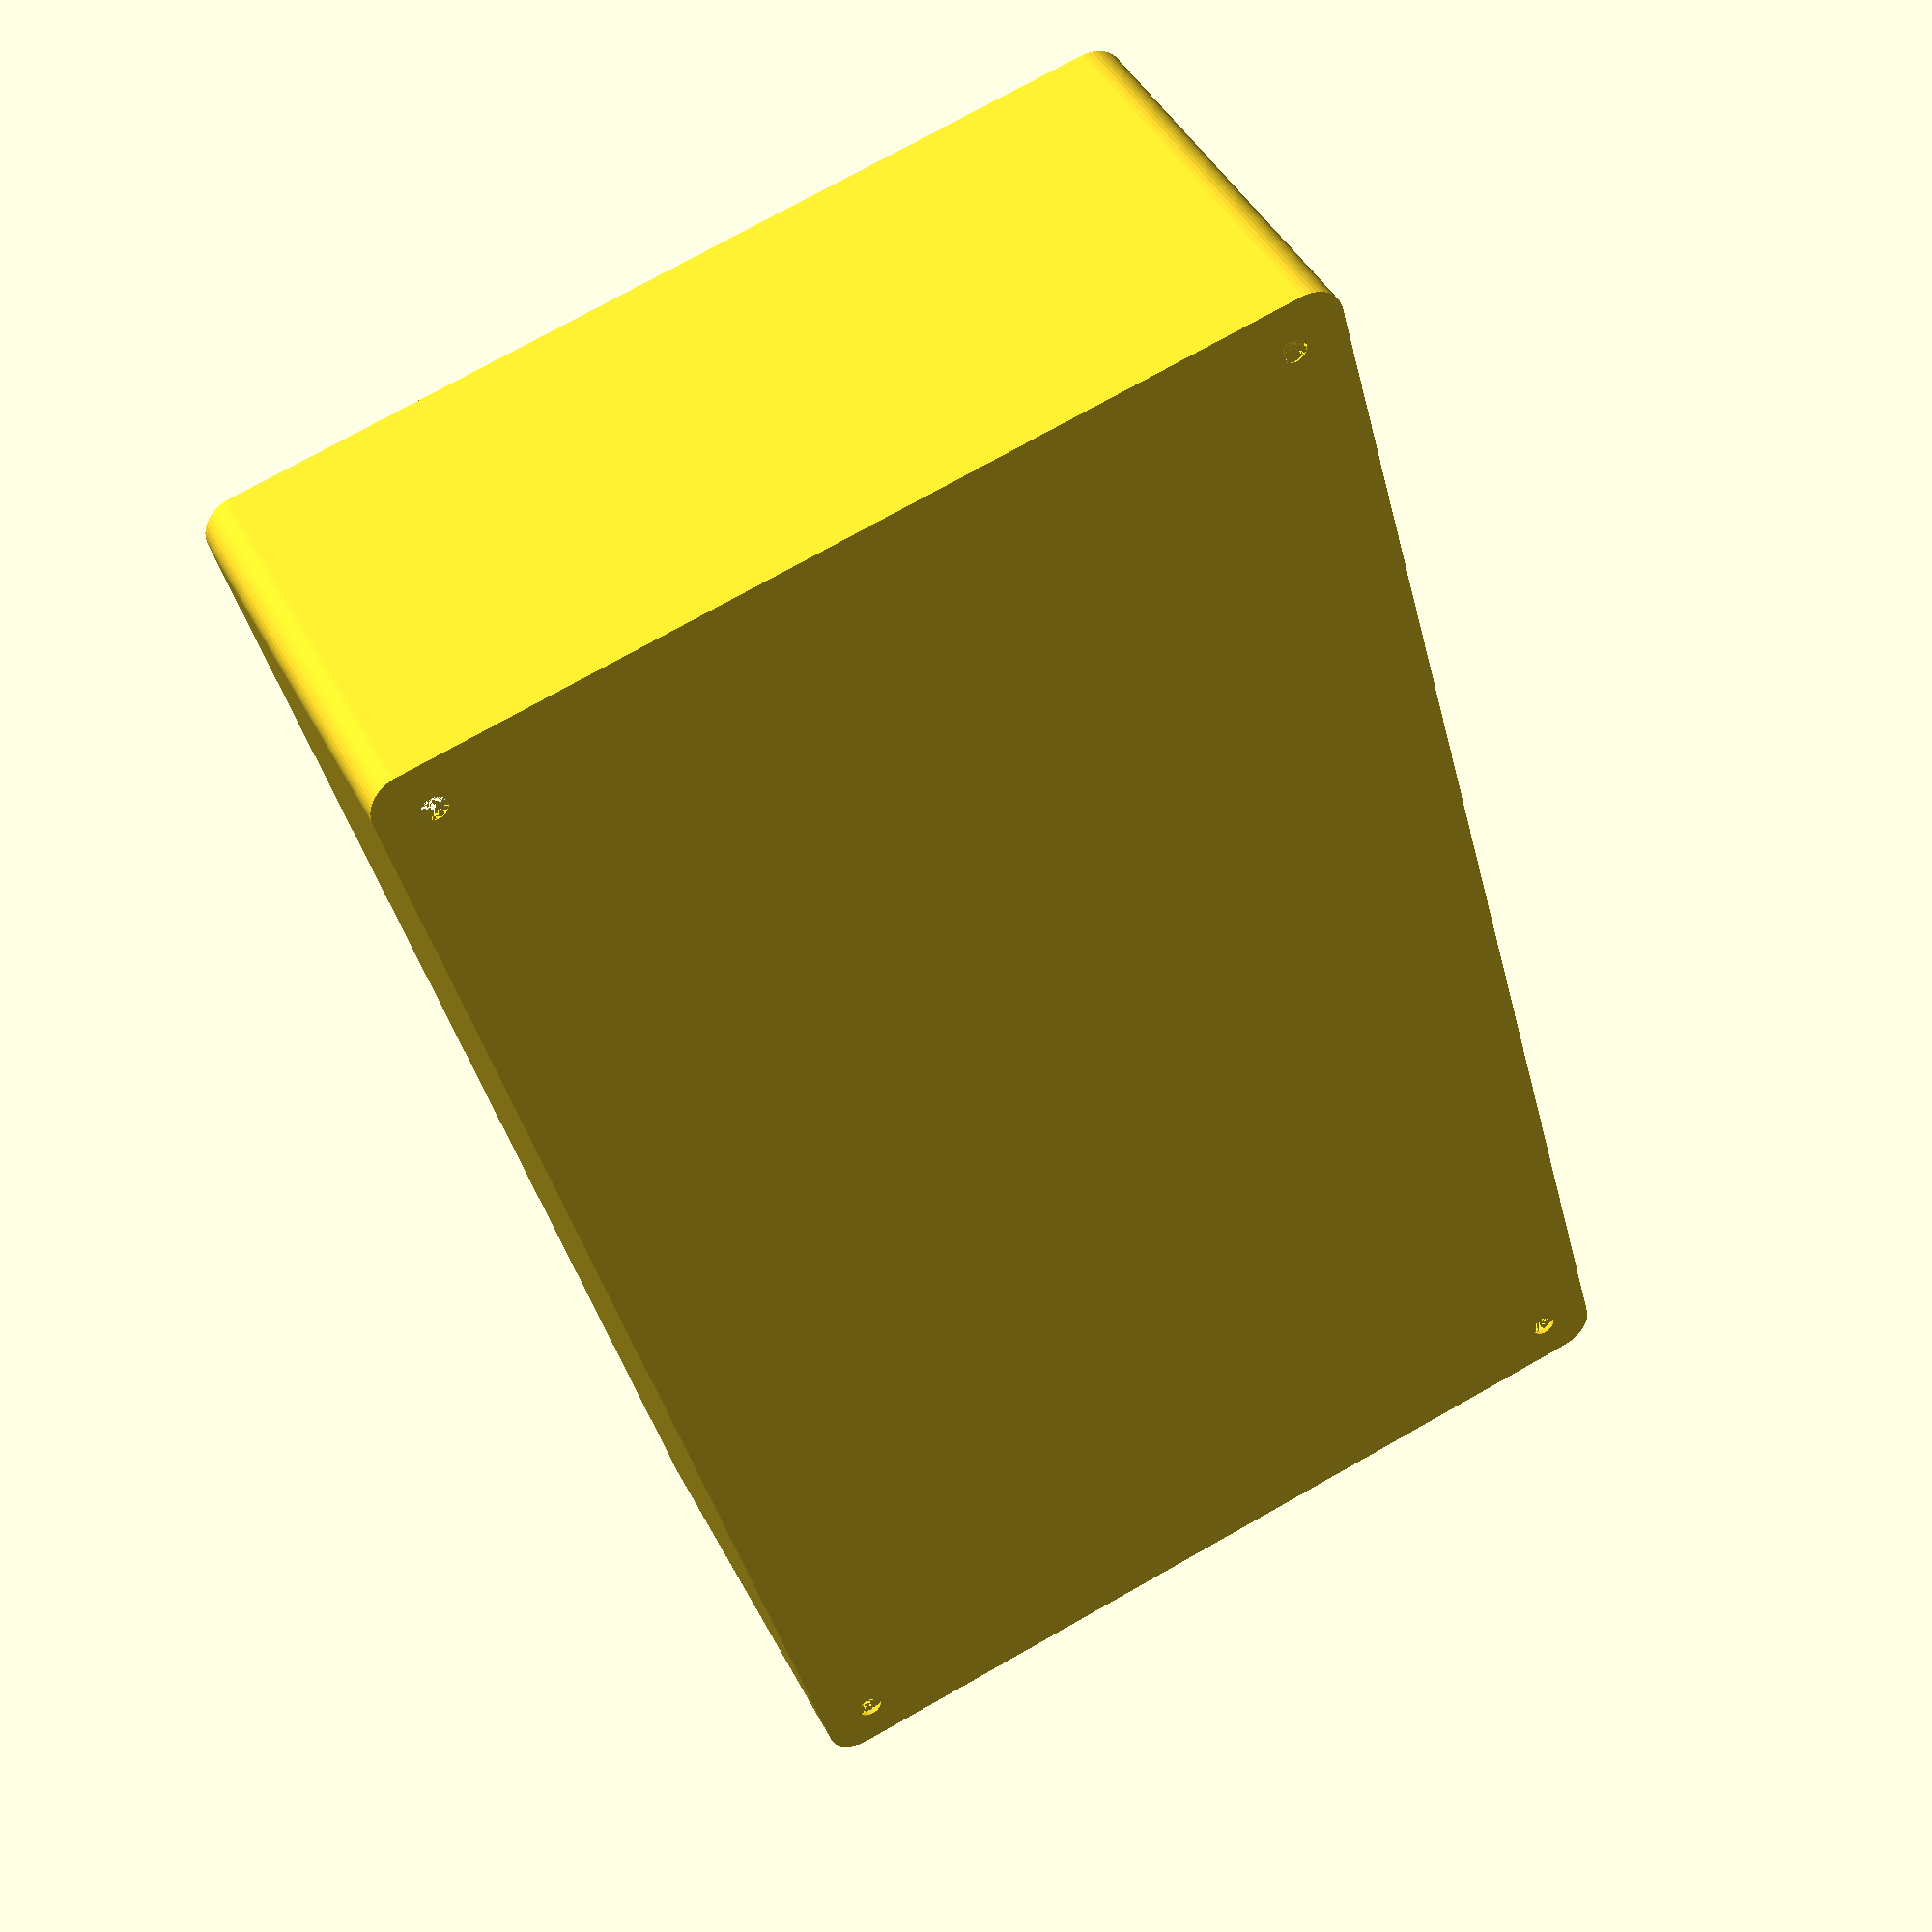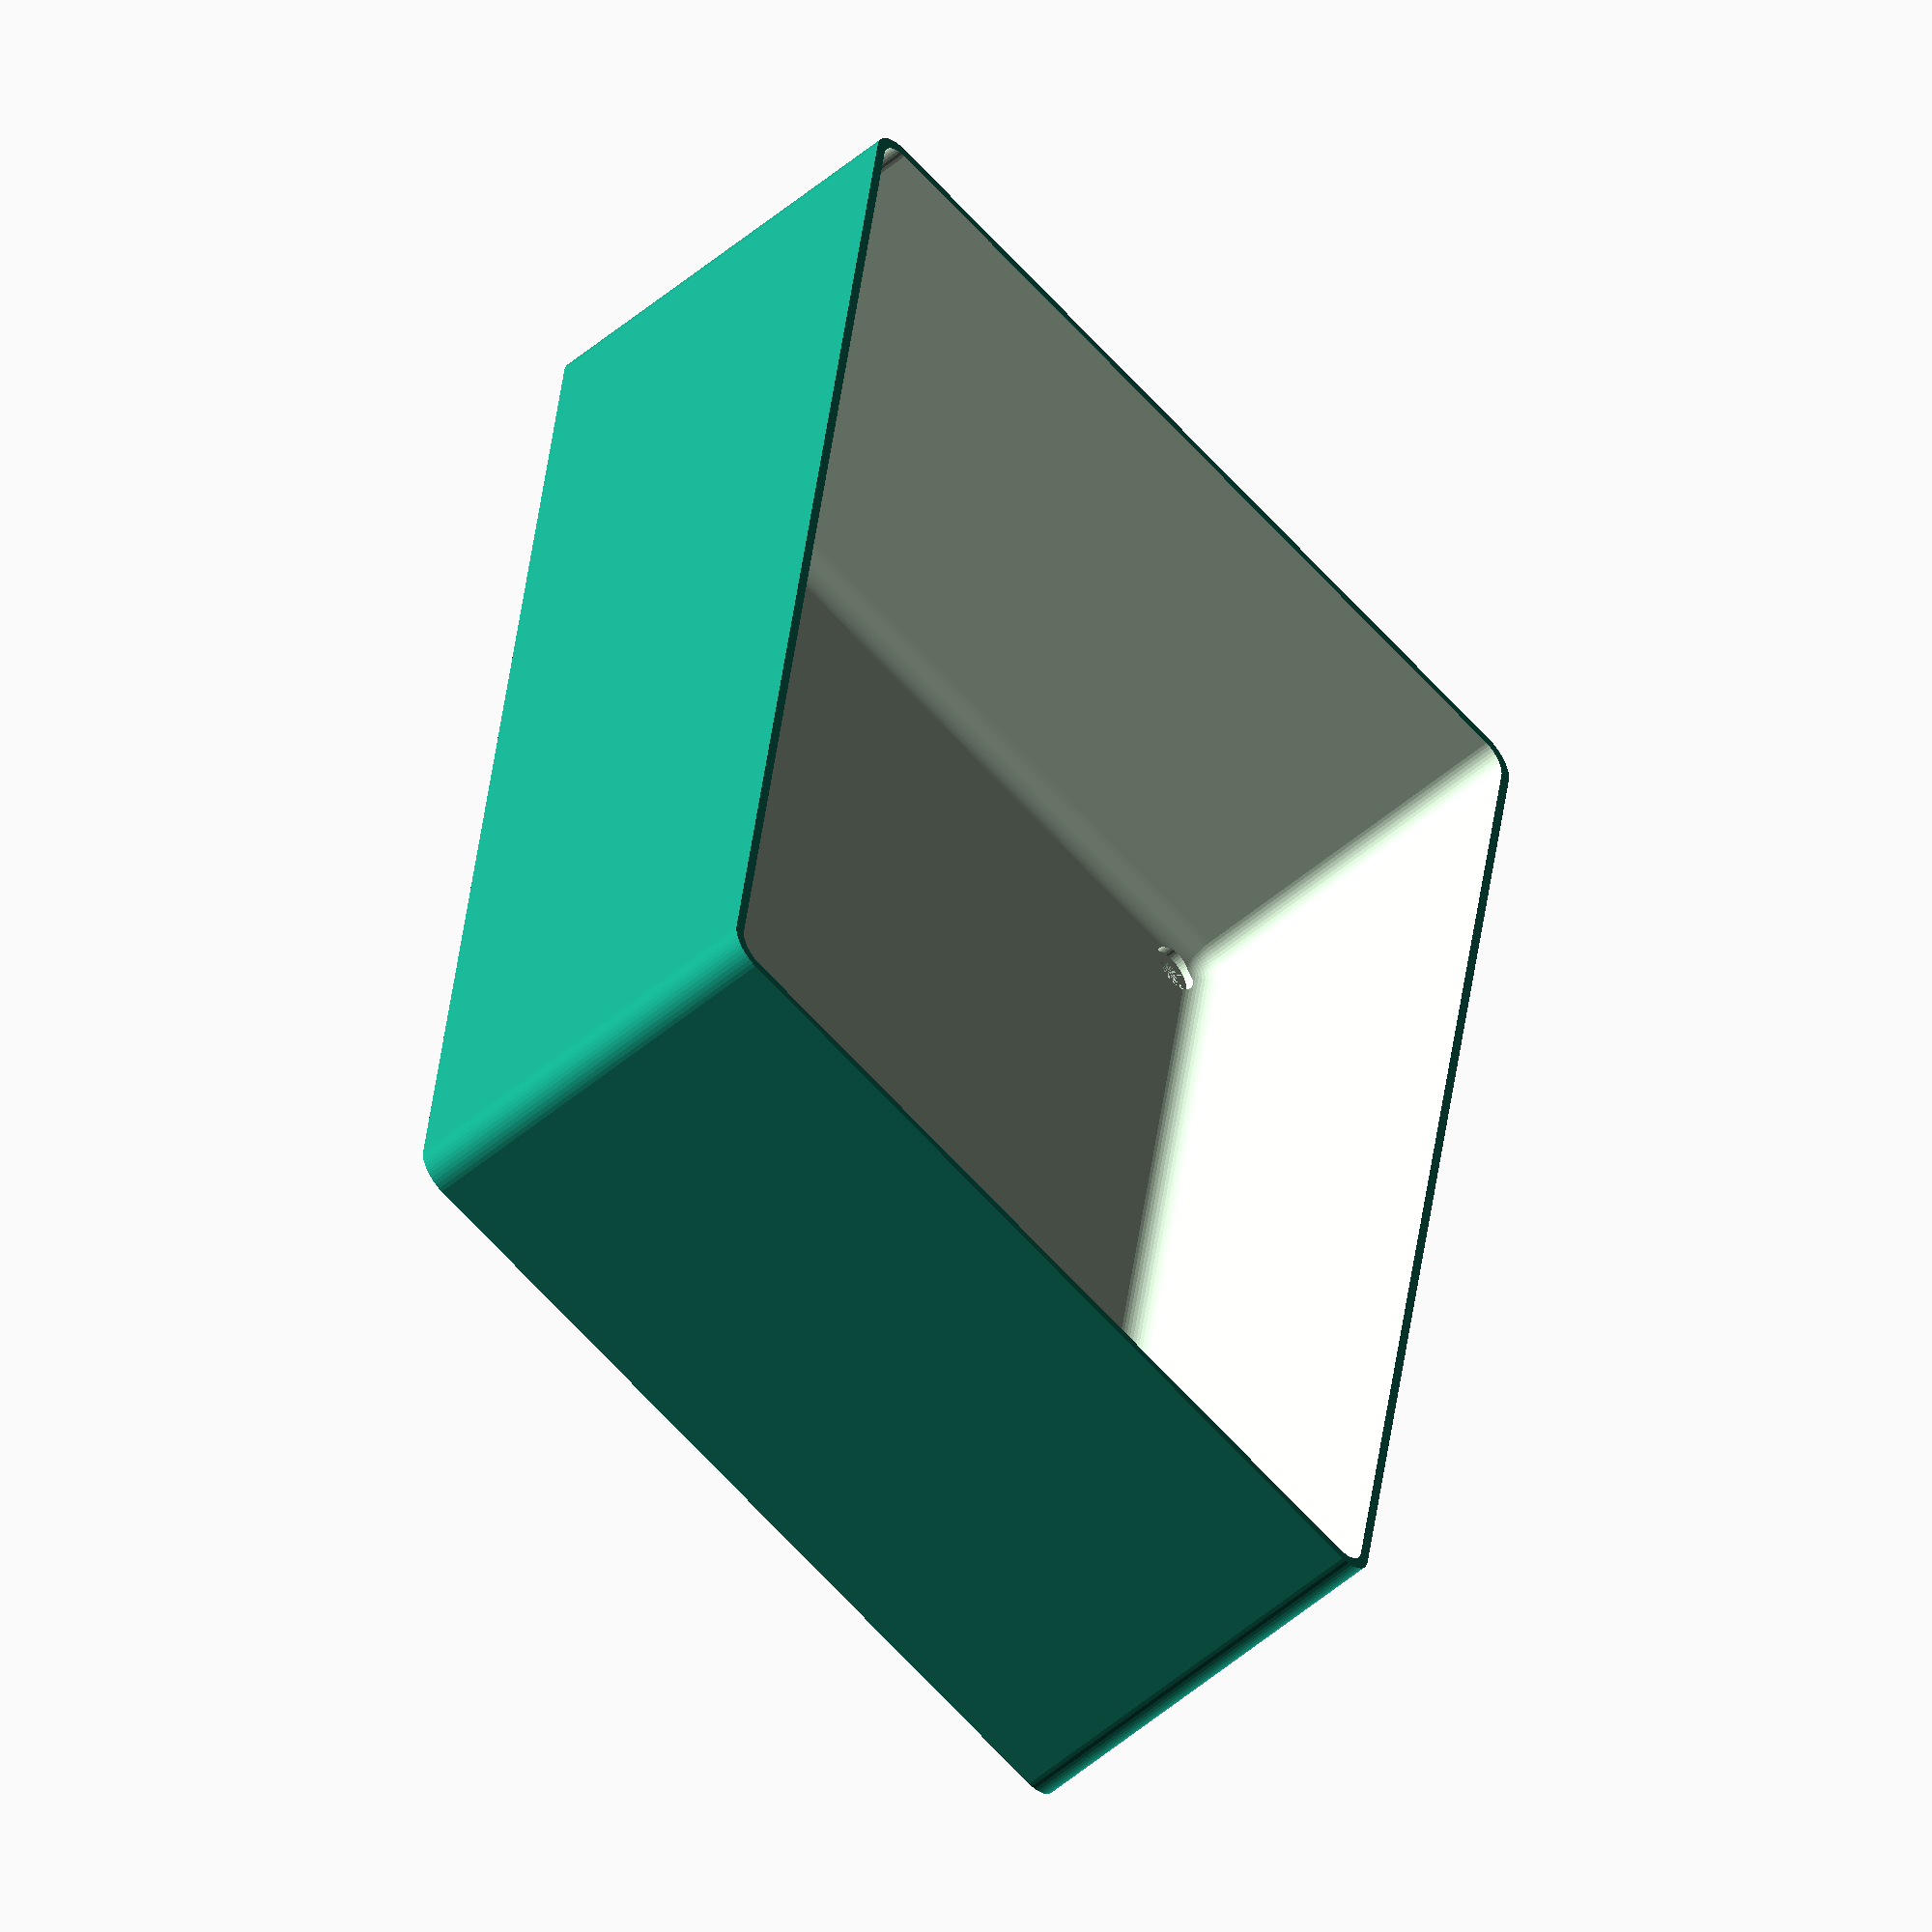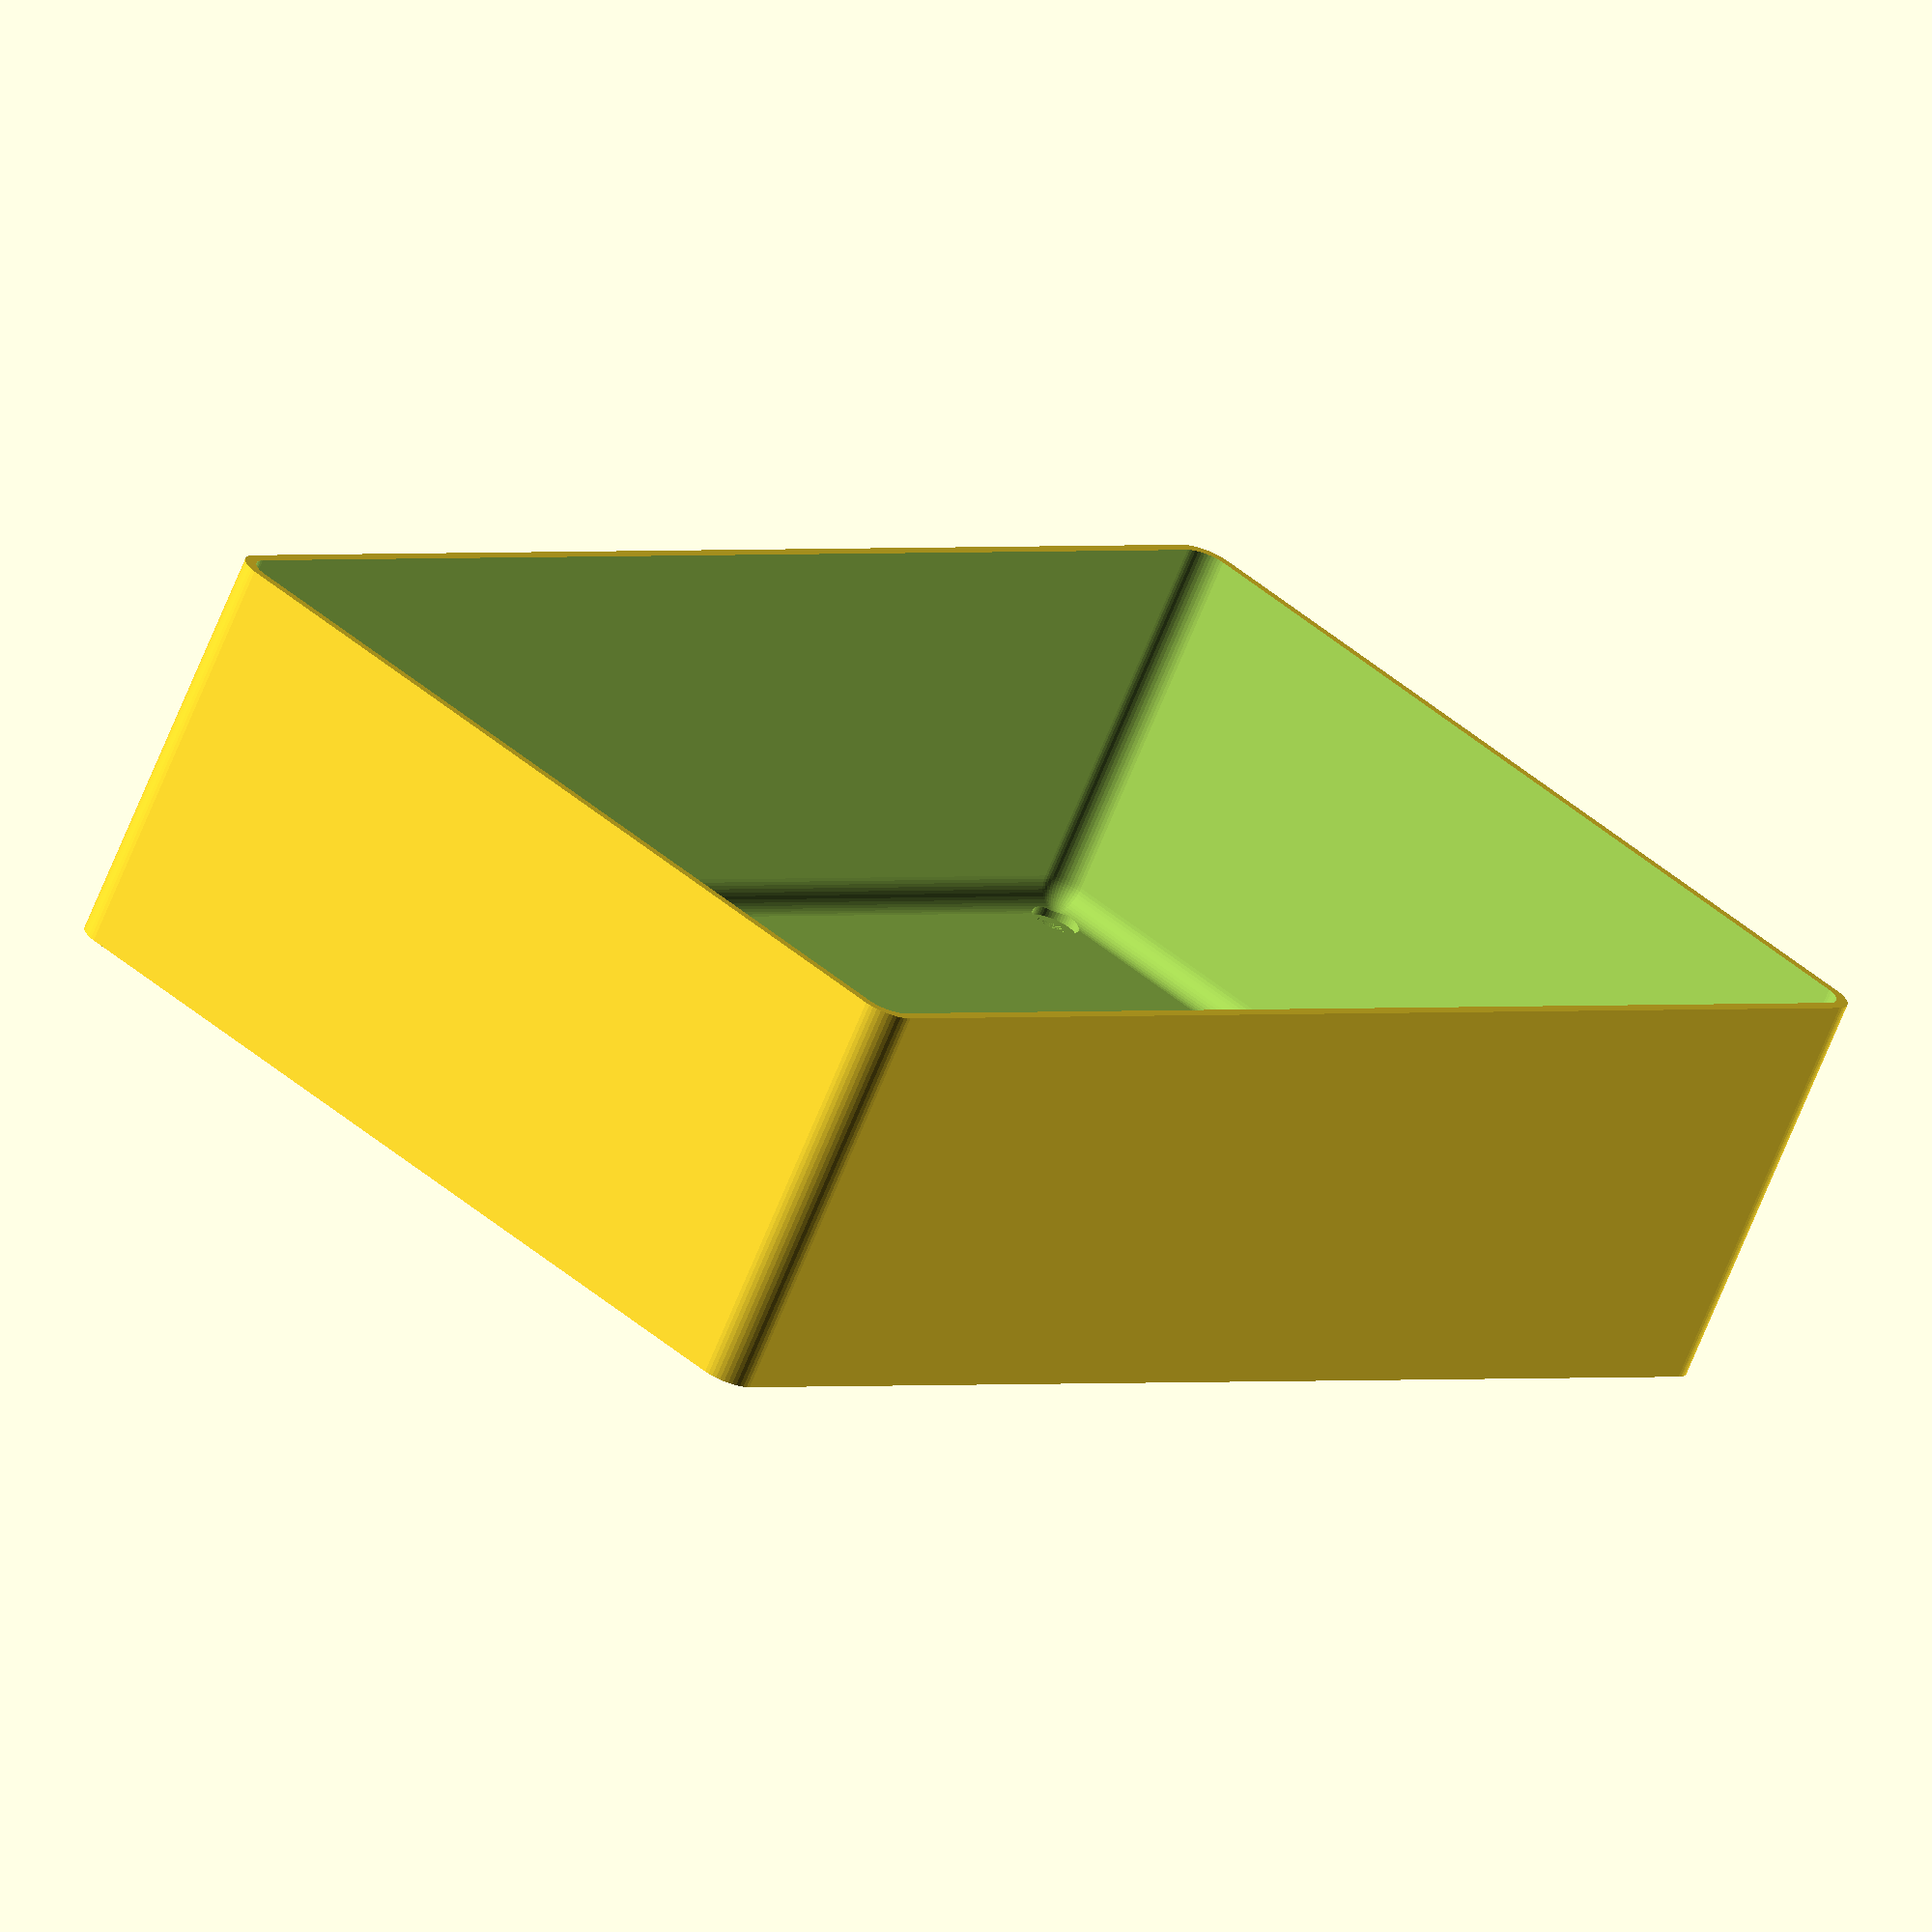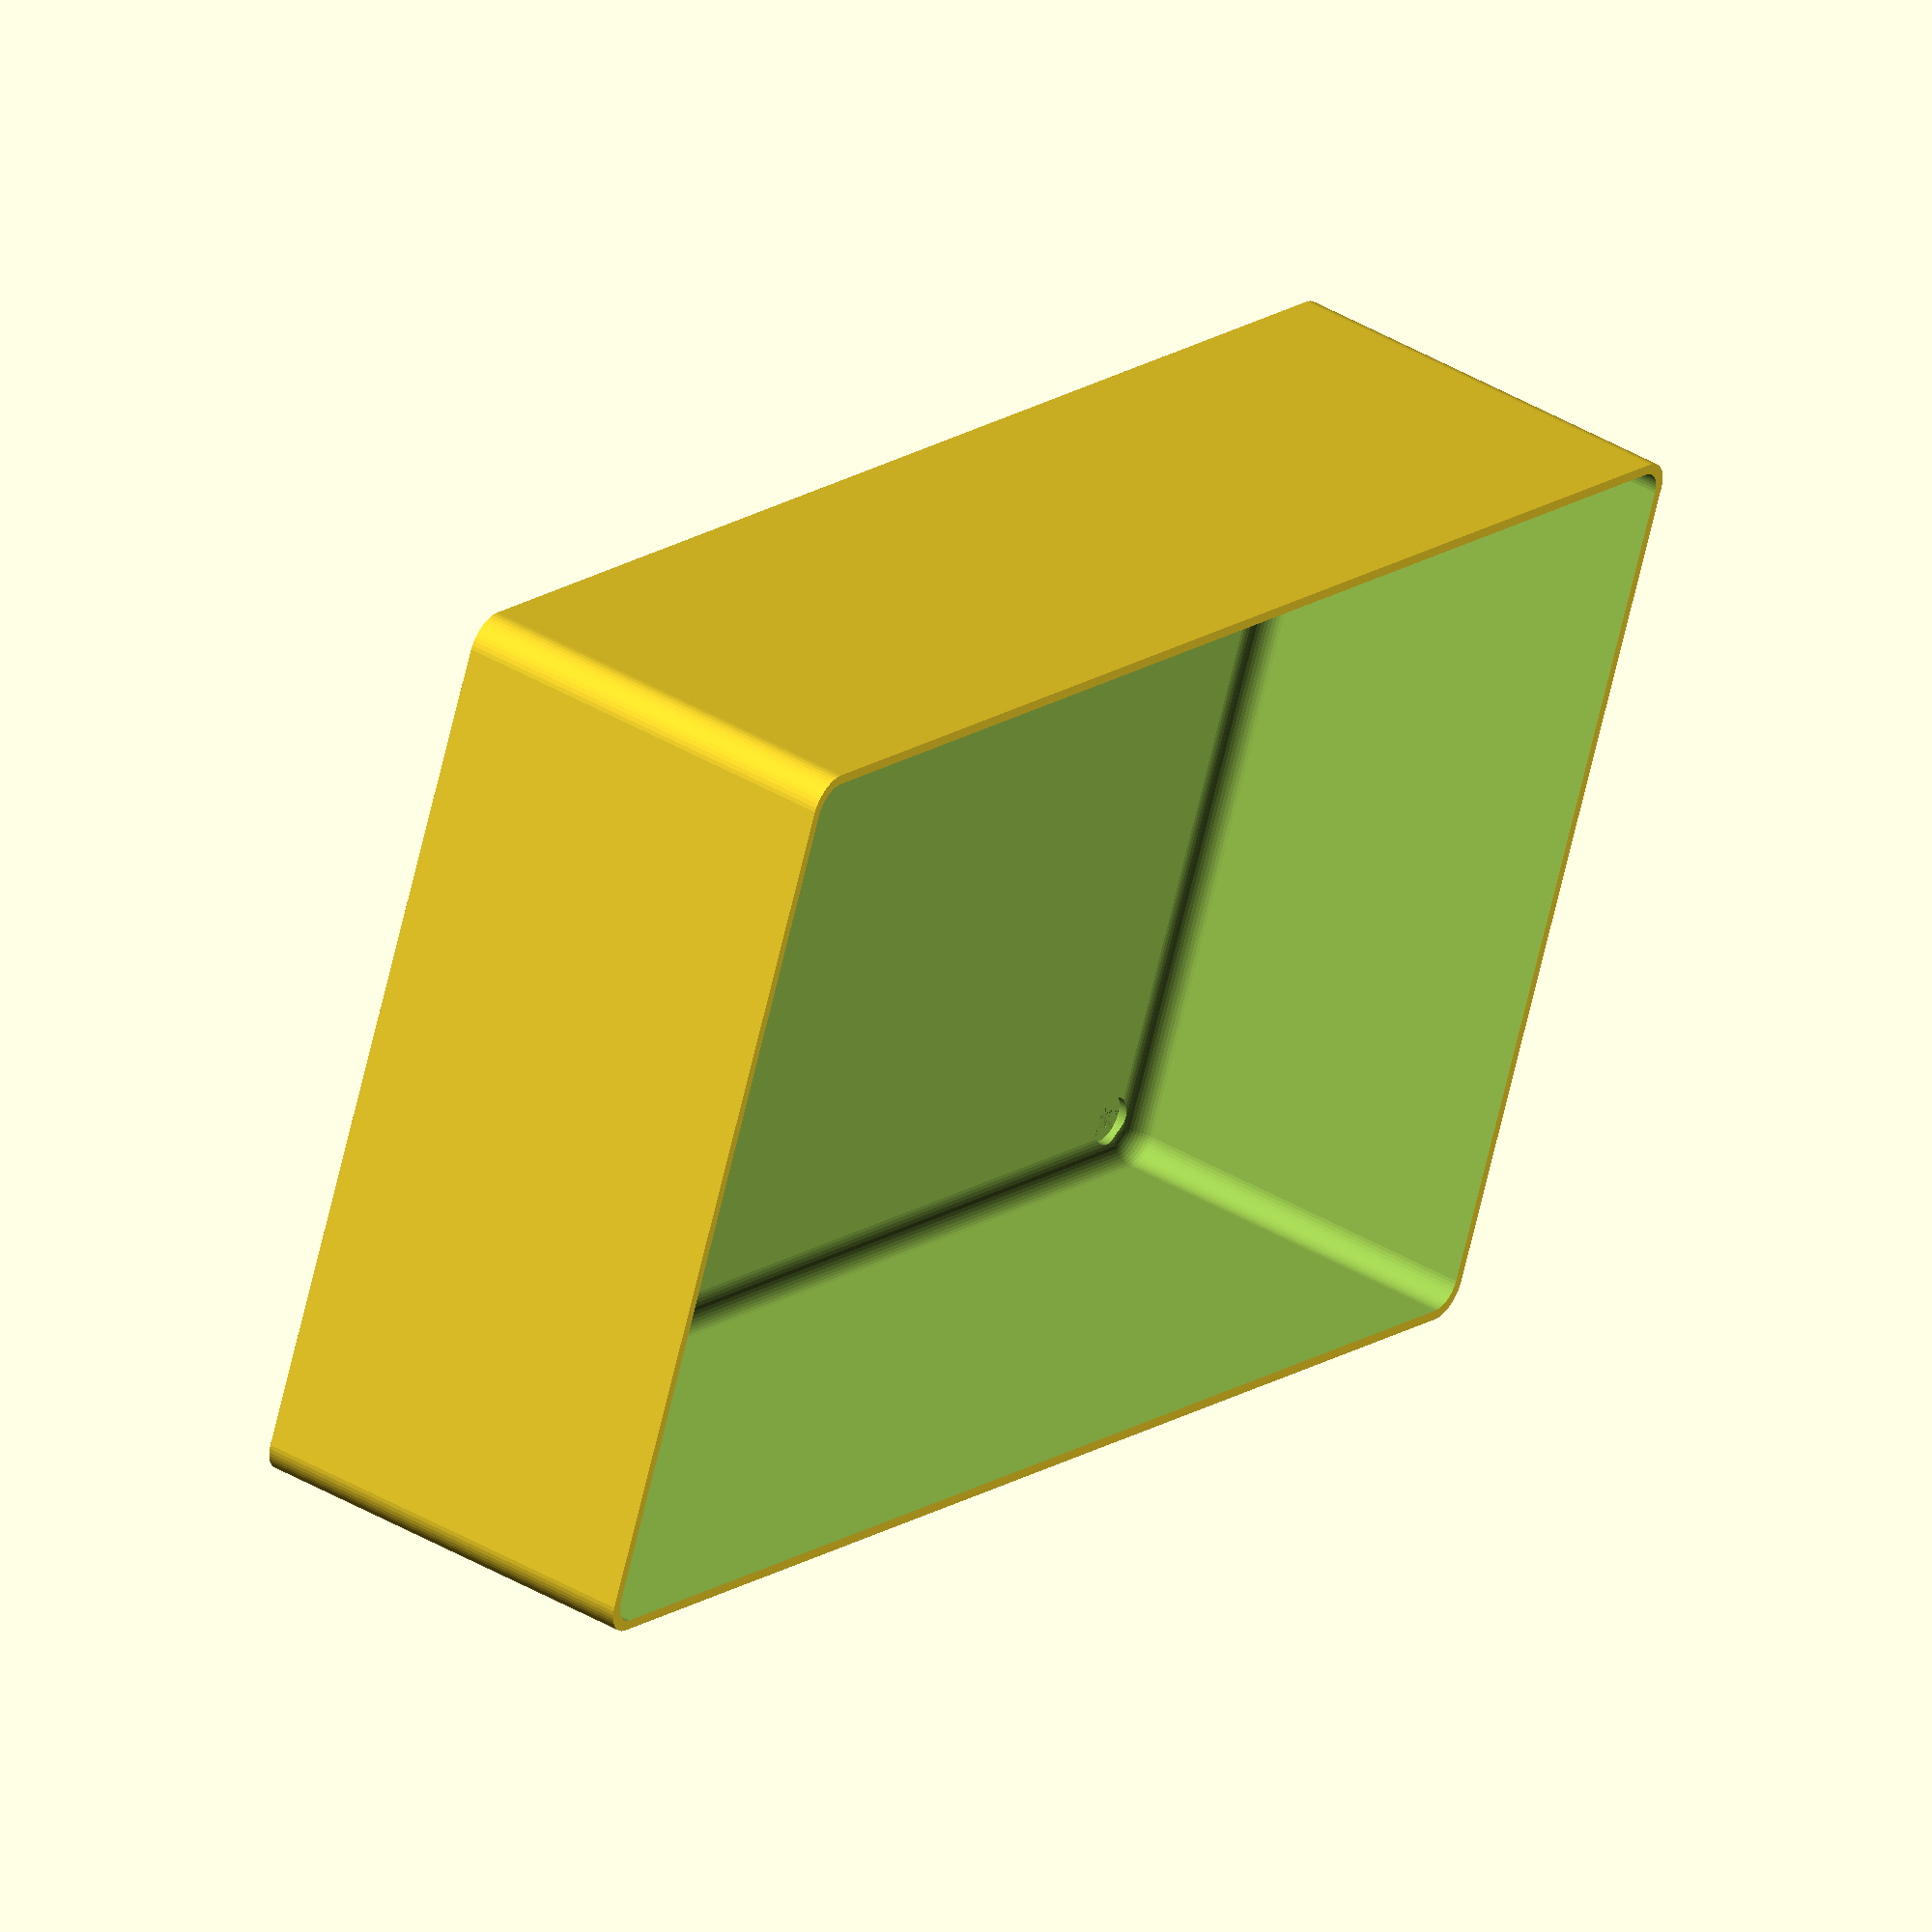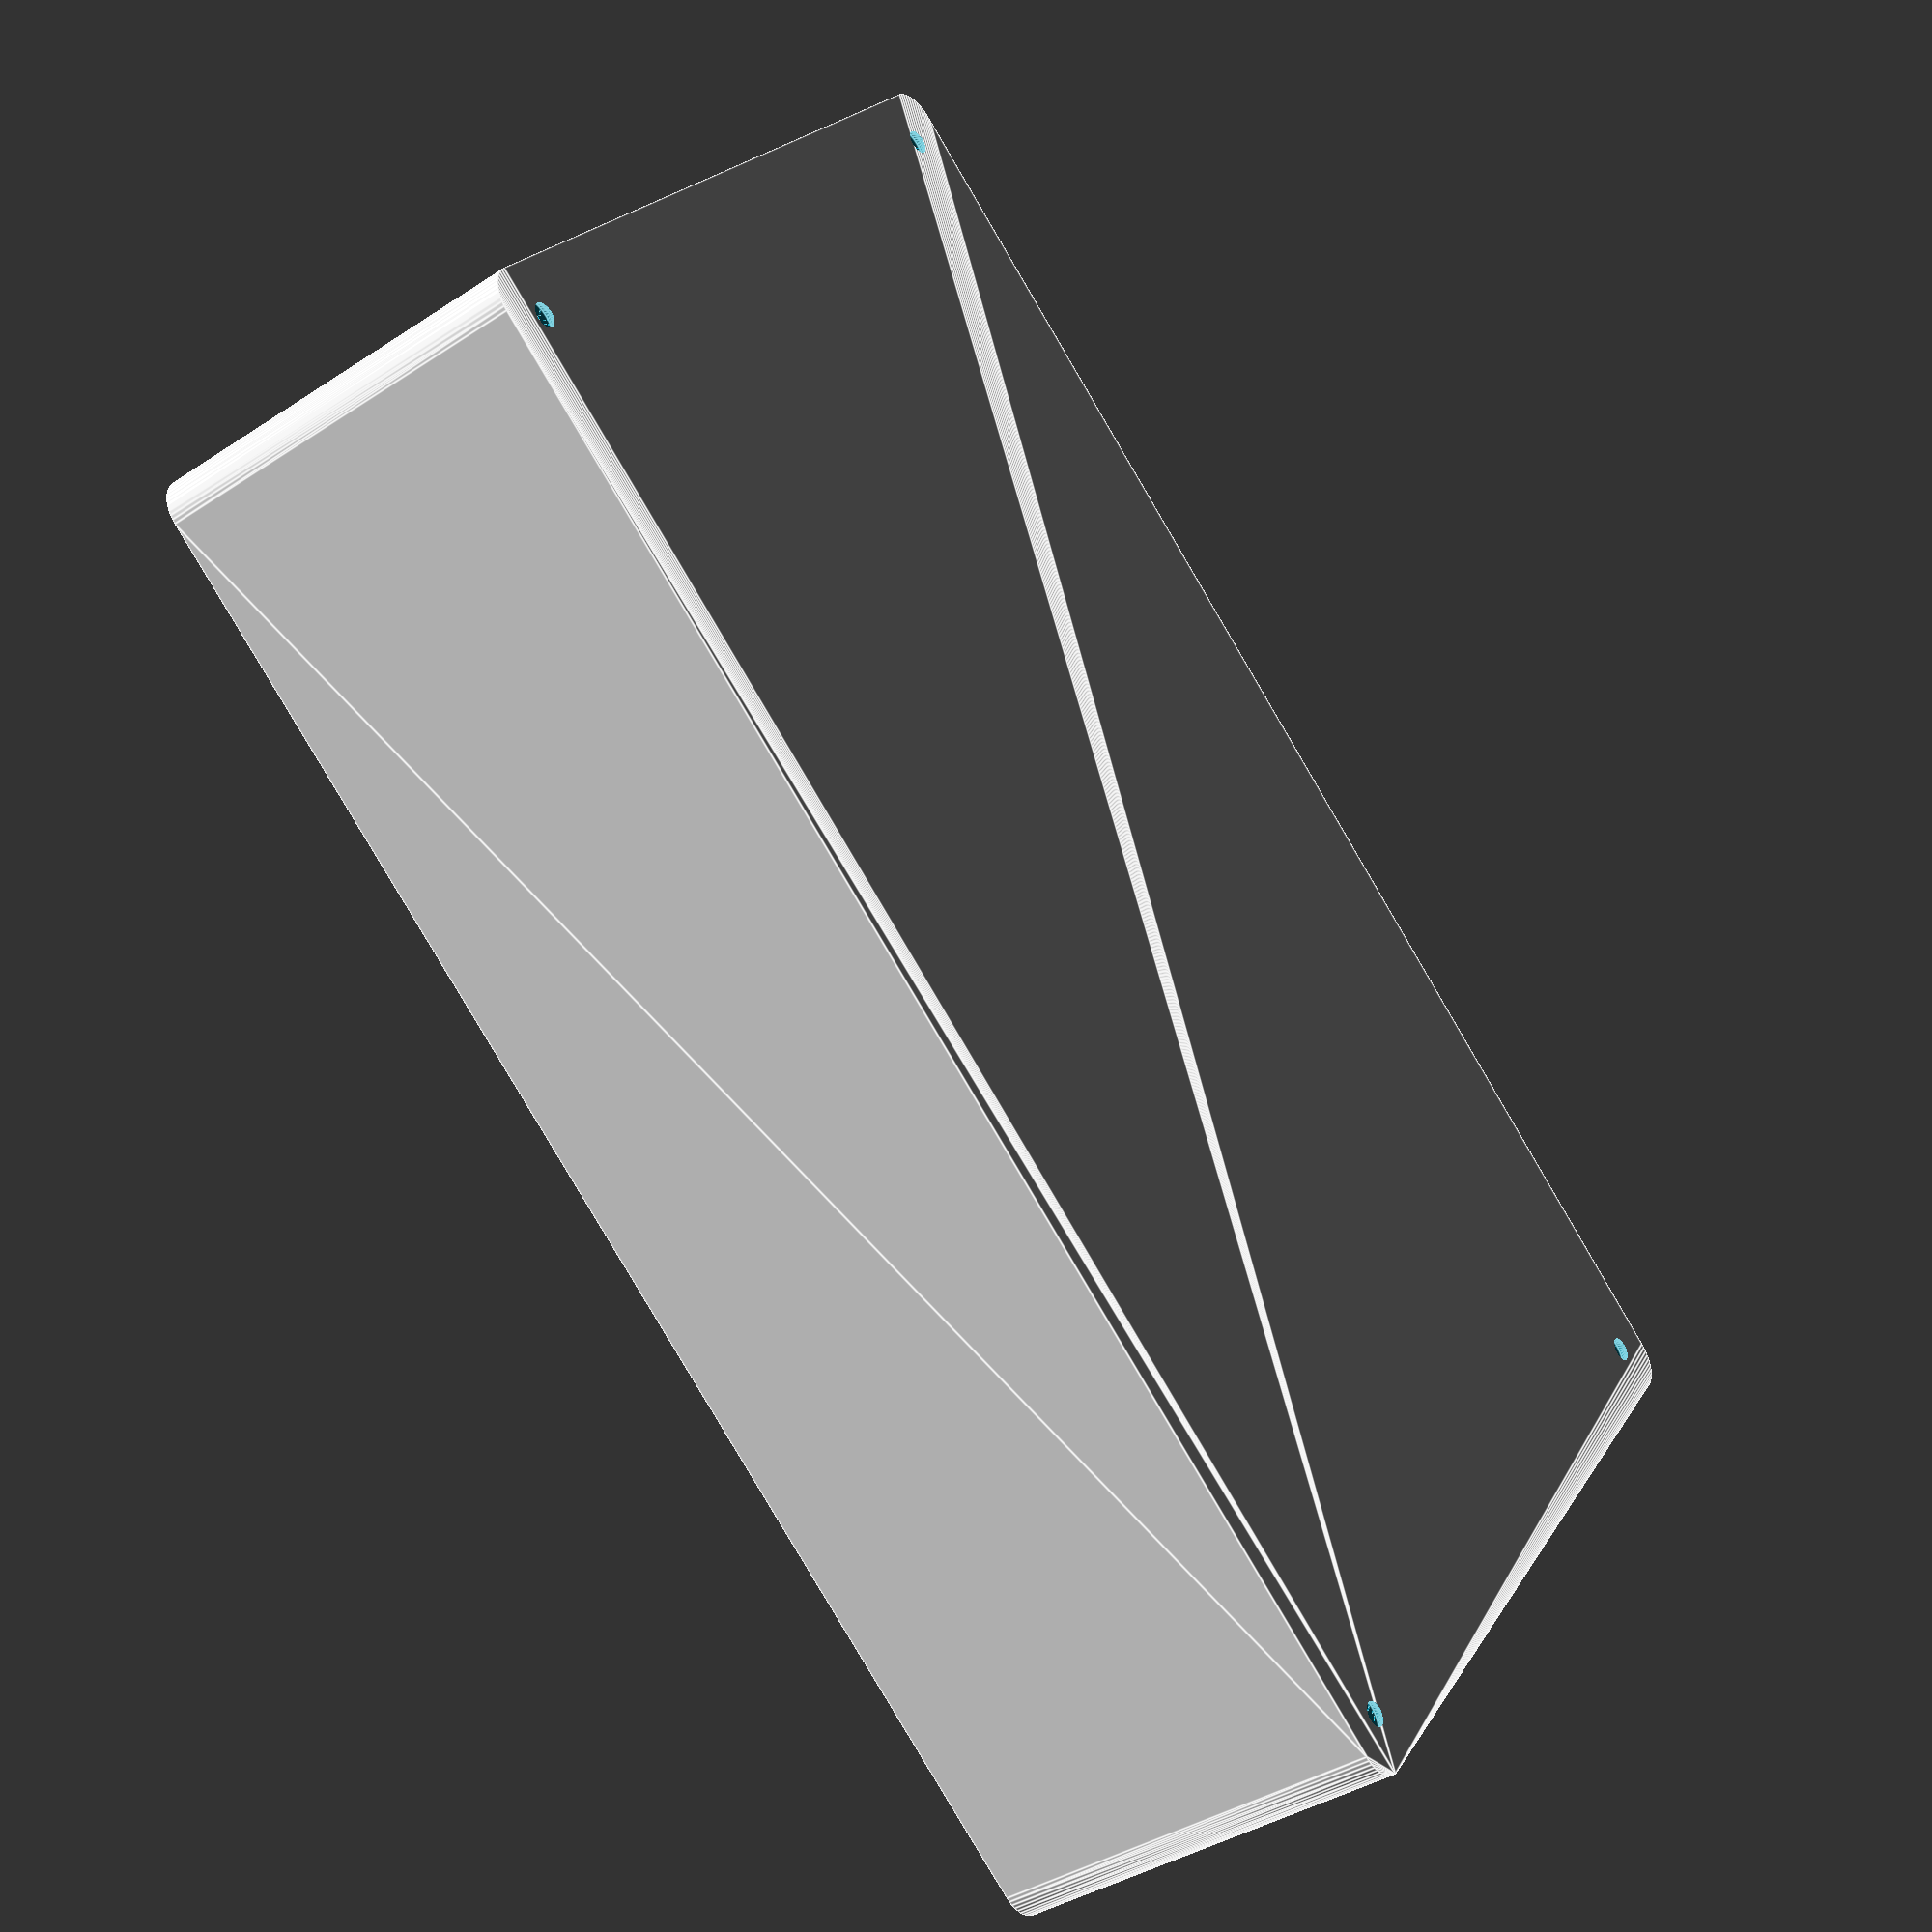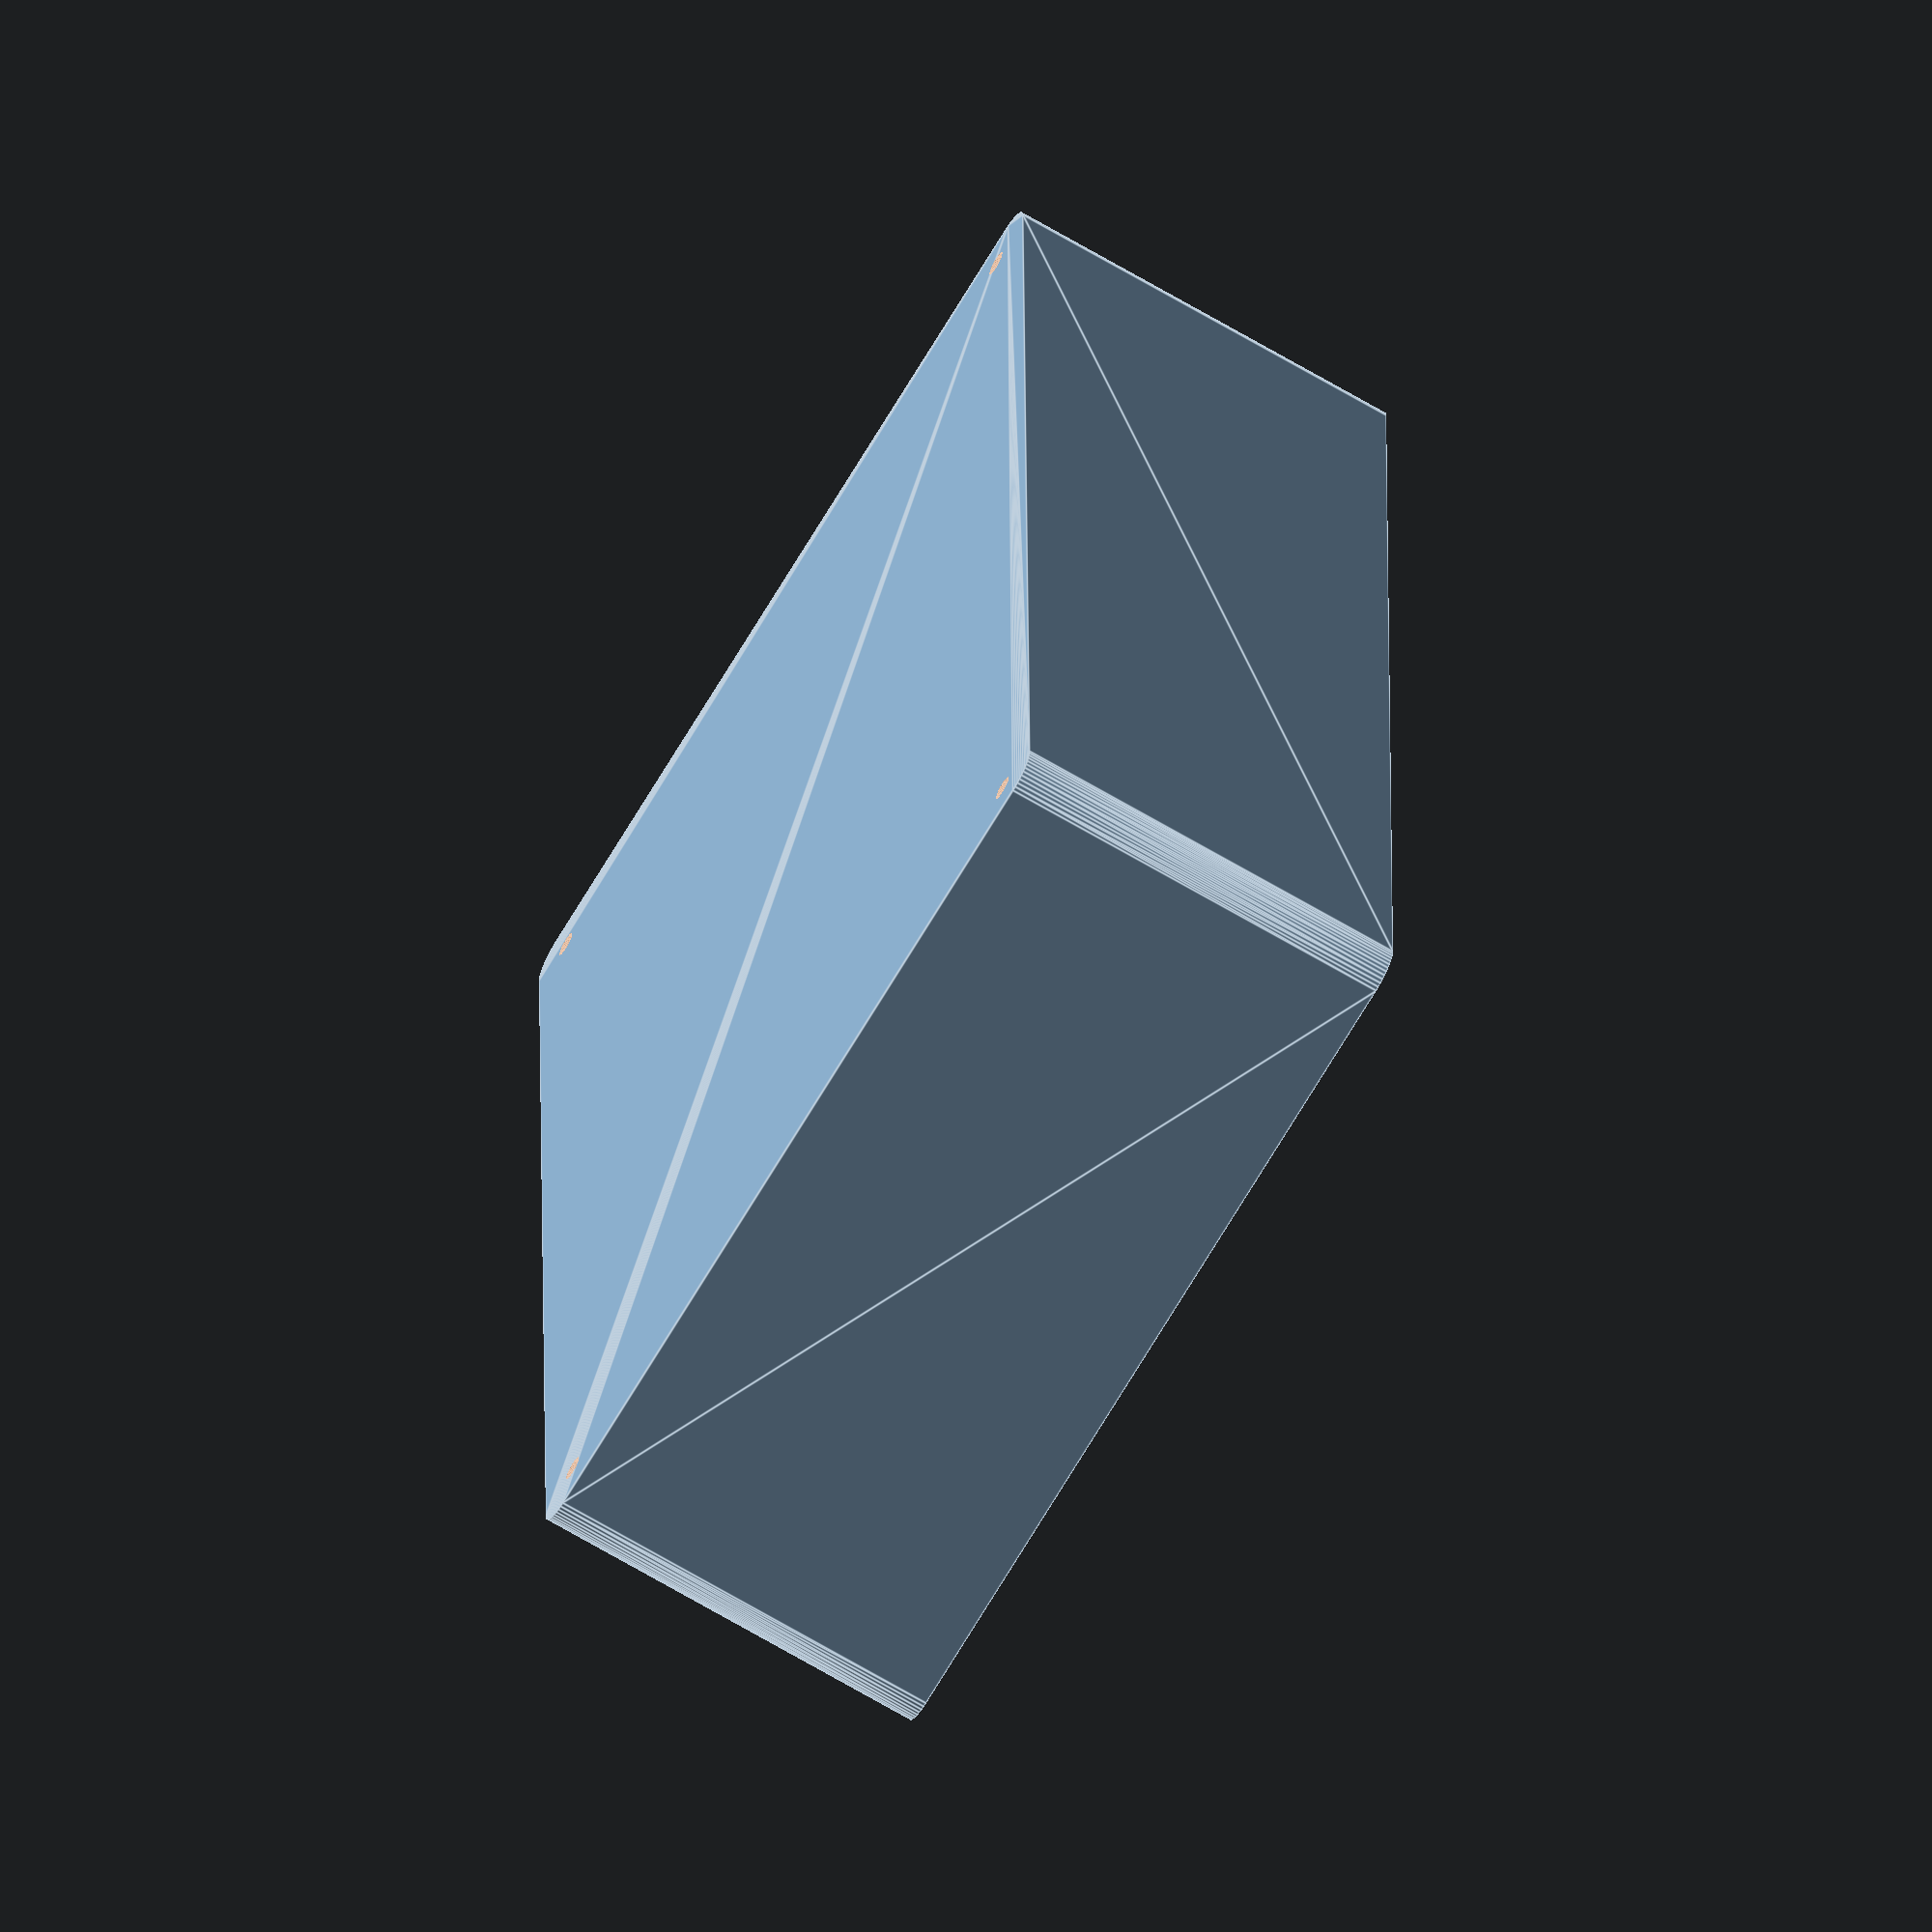
<openscad>
$fn = 50;


difference() {
	union() {
		hull() {
			translate(v = [-62.5000000000, 107.5000000000, 0]) {
				cylinder(h = 60, r = 5);
			}
			translate(v = [62.5000000000, 107.5000000000, 0]) {
				cylinder(h = 60, r = 5);
			}
			translate(v = [-62.5000000000, -107.5000000000, 0]) {
				cylinder(h = 60, r = 5);
			}
			translate(v = [62.5000000000, -107.5000000000, 0]) {
				cylinder(h = 60, r = 5);
			}
		}
	}
	union() {
		translate(v = [-60.0000000000, -105.0000000000, 2]) {
			rotate(a = [0, 0, 0]) {
				difference() {
					union() {
						translate(v = [0, 0, -6.0000000000]) {
							cylinder(h = 6, r = 1.5000000000);
						}
						translate(v = [0, 0, -1.9000000000]) {
							cylinder(h = 1.9000000000, r1 = 1.8000000000, r2 = 3.6000000000);
						}
						cylinder(h = 50, r = 3.6000000000);
						translate(v = [0, 0, -6.0000000000]) {
							cylinder(h = 6, r = 1.8000000000);
						}
						translate(v = [0, 0, -6.0000000000]) {
							cylinder(h = 6, r = 1.5000000000);
						}
					}
					union();
				}
			}
		}
		translate(v = [60.0000000000, -105.0000000000, 2]) {
			rotate(a = [0, 0, 0]) {
				difference() {
					union() {
						translate(v = [0, 0, -6.0000000000]) {
							cylinder(h = 6, r = 1.5000000000);
						}
						translate(v = [0, 0, -1.9000000000]) {
							cylinder(h = 1.9000000000, r1 = 1.8000000000, r2 = 3.6000000000);
						}
						cylinder(h = 50, r = 3.6000000000);
						translate(v = [0, 0, -6.0000000000]) {
							cylinder(h = 6, r = 1.8000000000);
						}
						translate(v = [0, 0, -6.0000000000]) {
							cylinder(h = 6, r = 1.5000000000);
						}
					}
					union();
				}
			}
		}
		translate(v = [-60.0000000000, 105.0000000000, 2]) {
			rotate(a = [0, 0, 0]) {
				difference() {
					union() {
						translate(v = [0, 0, -6.0000000000]) {
							cylinder(h = 6, r = 1.5000000000);
						}
						translate(v = [0, 0, -1.9000000000]) {
							cylinder(h = 1.9000000000, r1 = 1.8000000000, r2 = 3.6000000000);
						}
						cylinder(h = 50, r = 3.6000000000);
						translate(v = [0, 0, -6.0000000000]) {
							cylinder(h = 6, r = 1.8000000000);
						}
						translate(v = [0, 0, -6.0000000000]) {
							cylinder(h = 6, r = 1.5000000000);
						}
					}
					union();
				}
			}
		}
		translate(v = [60.0000000000, 105.0000000000, 2]) {
			rotate(a = [0, 0, 0]) {
				difference() {
					union() {
						translate(v = [0, 0, -6.0000000000]) {
							cylinder(h = 6, r = 1.5000000000);
						}
						translate(v = [0, 0, -1.9000000000]) {
							cylinder(h = 1.9000000000, r1 = 1.8000000000, r2 = 3.6000000000);
						}
						cylinder(h = 50, r = 3.6000000000);
						translate(v = [0, 0, -6.0000000000]) {
							cylinder(h = 6, r = 1.8000000000);
						}
						translate(v = [0, 0, -6.0000000000]) {
							cylinder(h = 6, r = 1.5000000000);
						}
					}
					union();
				}
			}
		}
		translate(v = [0, 0, 3]) {
			hull() {
				union() {
					translate(v = [-62.0000000000, 107.0000000000, 4]) {
						cylinder(h = 72, r = 4);
					}
					translate(v = [-62.0000000000, 107.0000000000, 4]) {
						sphere(r = 4);
					}
					translate(v = [-62.0000000000, 107.0000000000, 76]) {
						sphere(r = 4);
					}
				}
				union() {
					translate(v = [62.0000000000, 107.0000000000, 4]) {
						cylinder(h = 72, r = 4);
					}
					translate(v = [62.0000000000, 107.0000000000, 4]) {
						sphere(r = 4);
					}
					translate(v = [62.0000000000, 107.0000000000, 76]) {
						sphere(r = 4);
					}
				}
				union() {
					translate(v = [-62.0000000000, -107.0000000000, 4]) {
						cylinder(h = 72, r = 4);
					}
					translate(v = [-62.0000000000, -107.0000000000, 4]) {
						sphere(r = 4);
					}
					translate(v = [-62.0000000000, -107.0000000000, 76]) {
						sphere(r = 4);
					}
				}
				union() {
					translate(v = [62.0000000000, -107.0000000000, 4]) {
						cylinder(h = 72, r = 4);
					}
					translate(v = [62.0000000000, -107.0000000000, 4]) {
						sphere(r = 4);
					}
					translate(v = [62.0000000000, -107.0000000000, 76]) {
						sphere(r = 4);
					}
				}
			}
		}
	}
}
</openscad>
<views>
elev=136.9 azim=15.1 roll=25.6 proj=p view=wireframe
elev=232.8 azim=8.0 roll=227.9 proj=o view=wireframe
elev=70.8 azim=41.6 roll=337.6 proj=o view=wireframe
elev=138.4 azim=293.0 roll=234.5 proj=o view=solid
elev=218.9 azim=232.9 roll=50.5 proj=p view=edges
elev=248.8 azim=0.5 roll=300.6 proj=o view=edges
</views>
